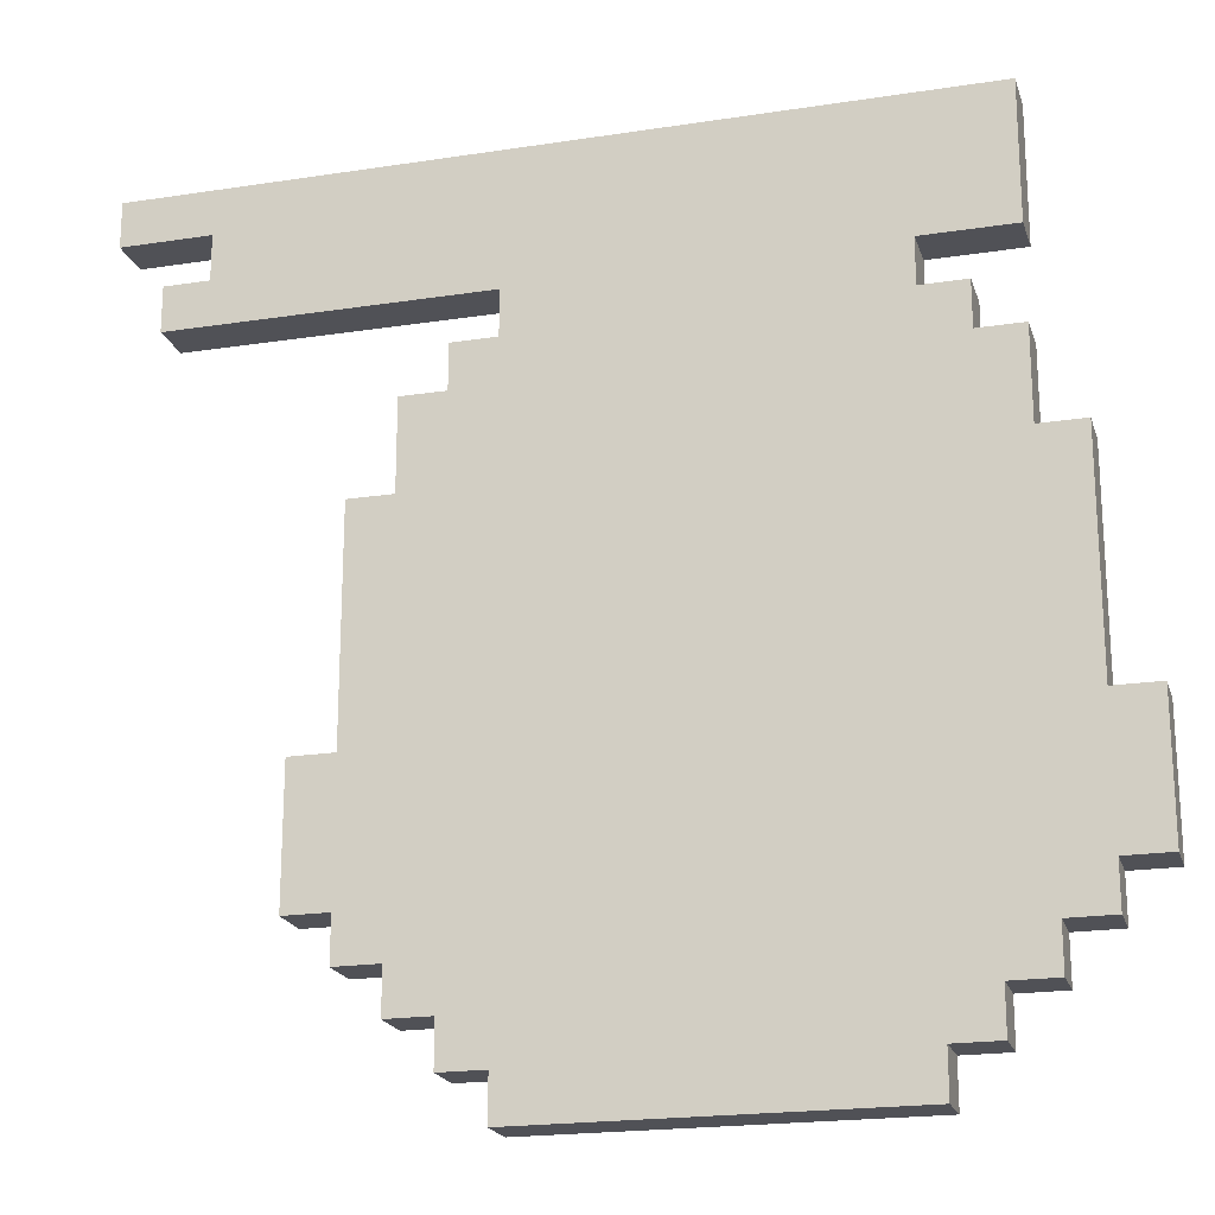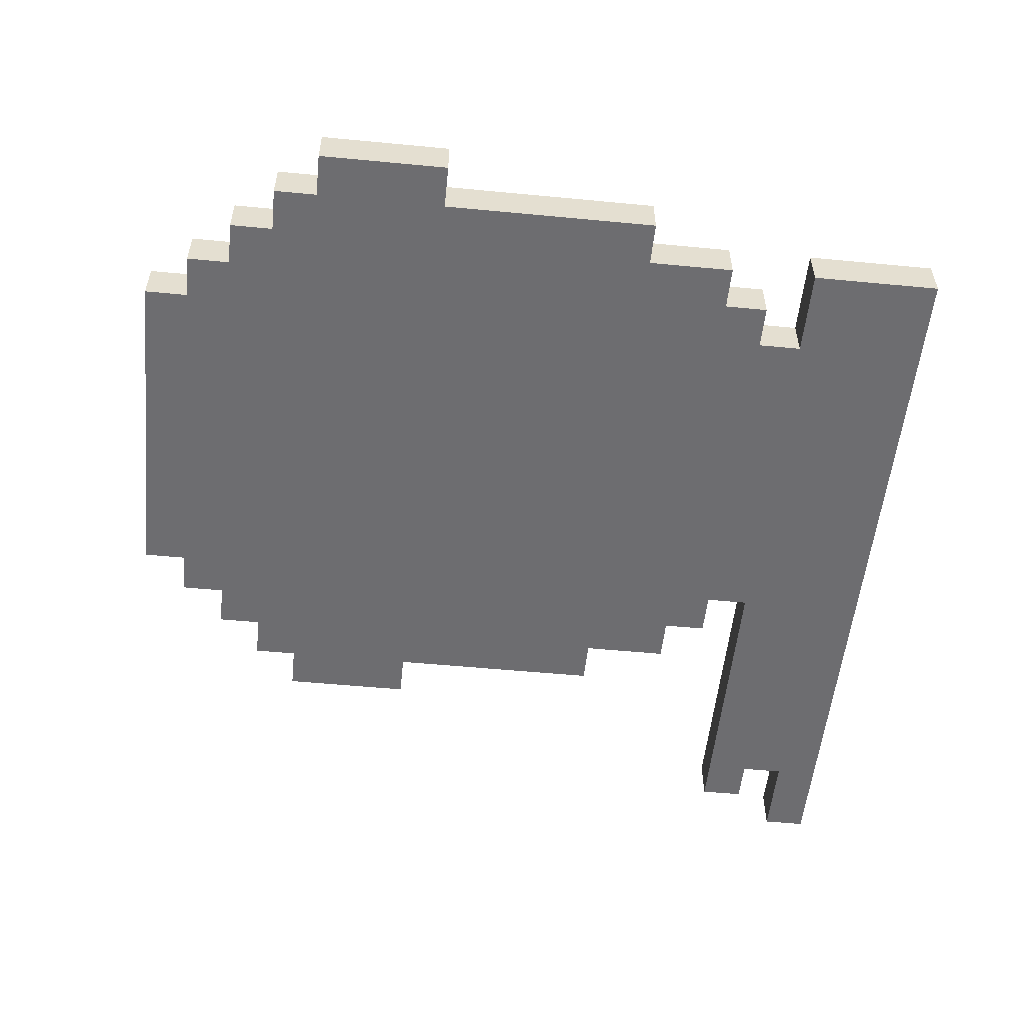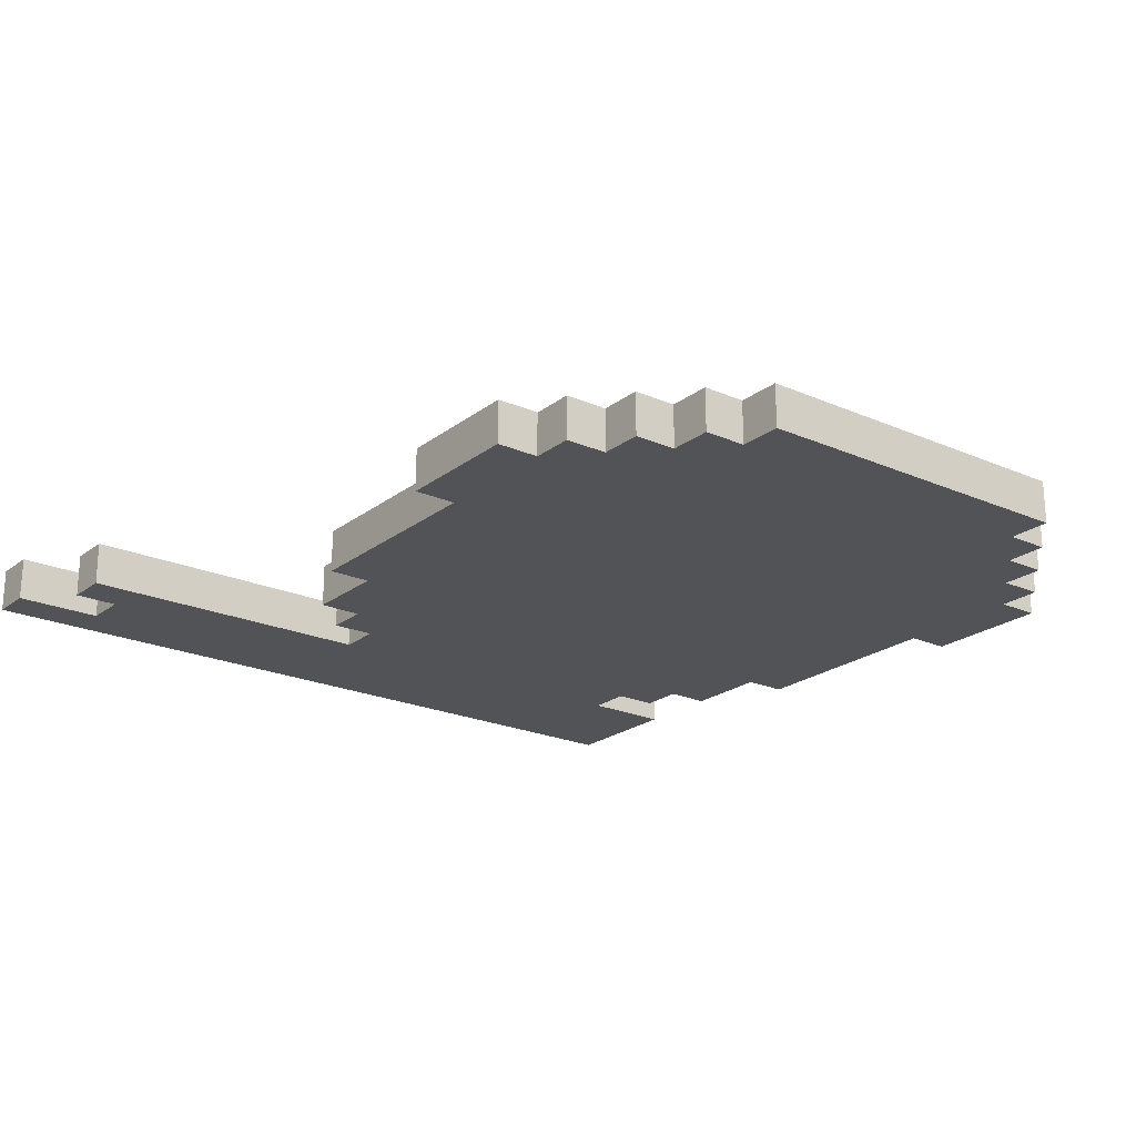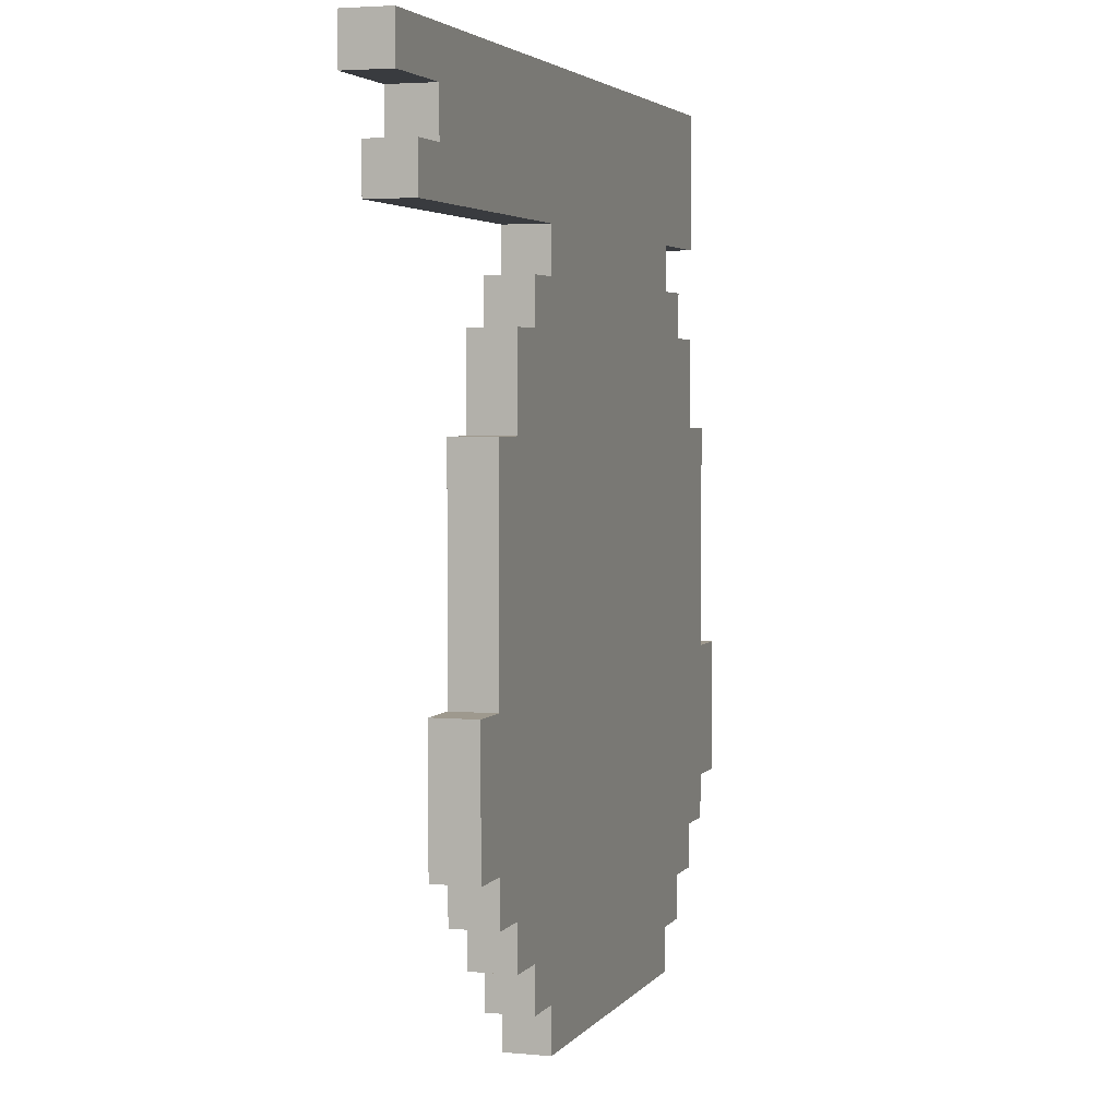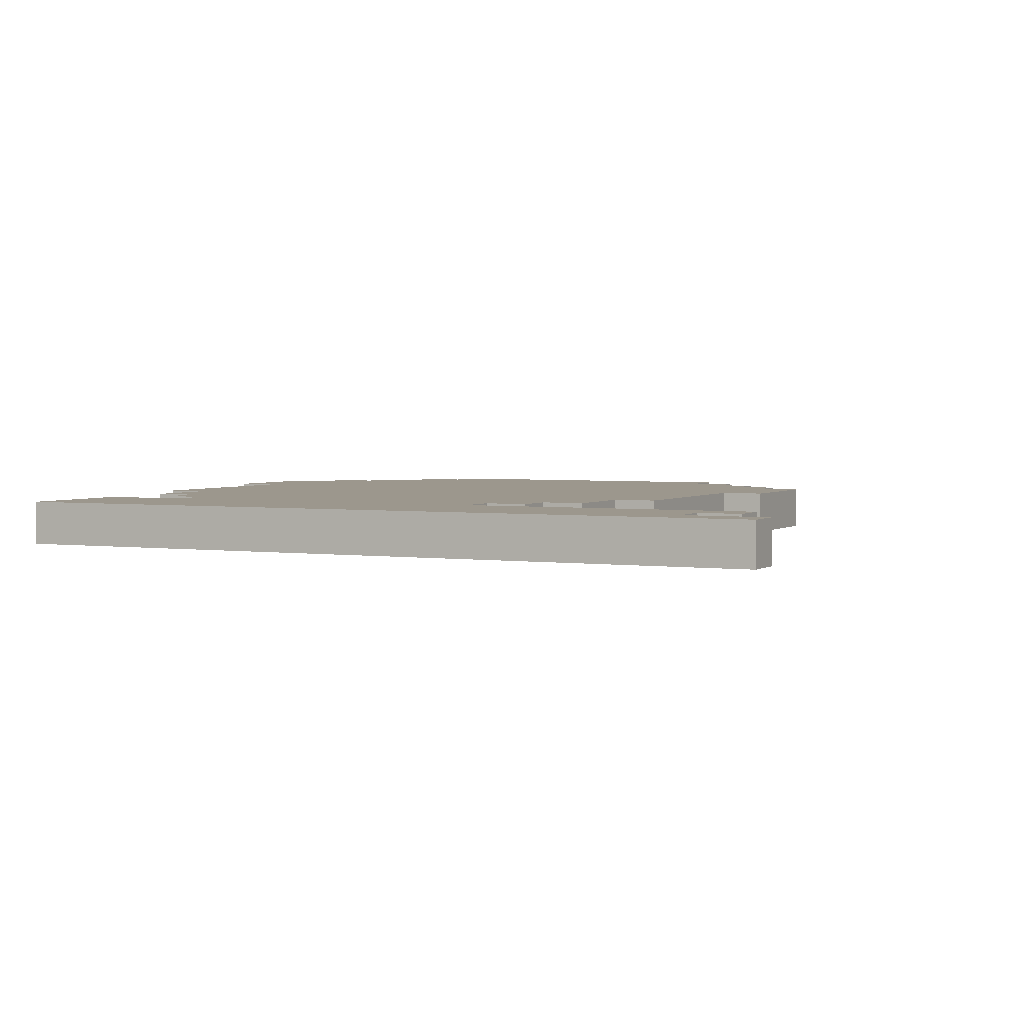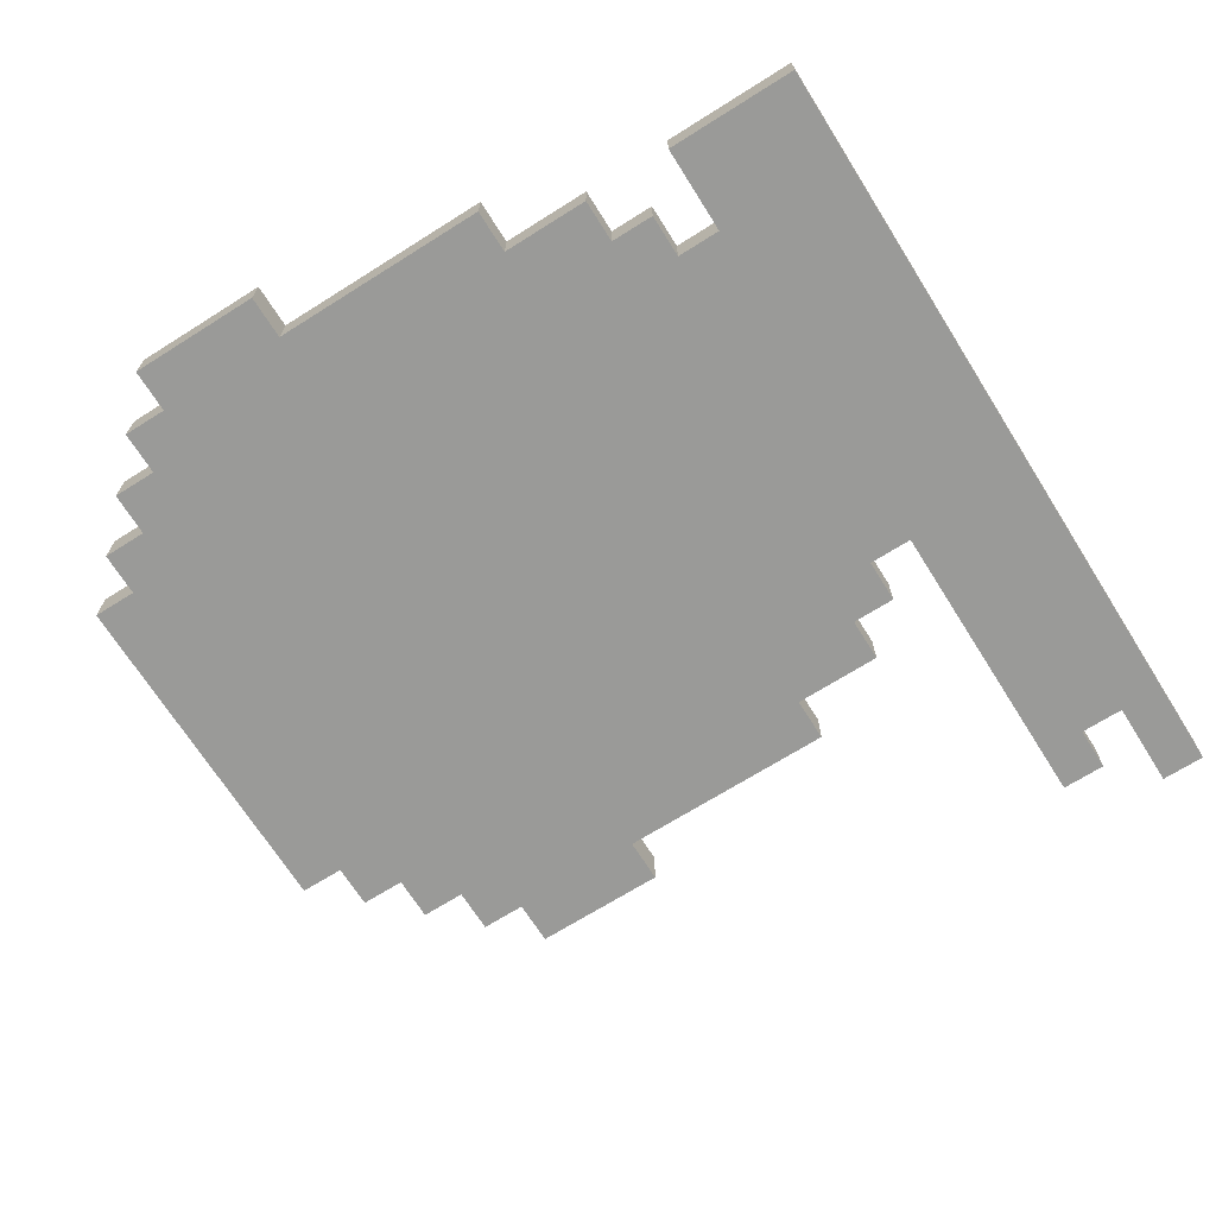
<metadata>
{"format":"obj","ext":"obj","renderer":"f3d","projection":"perspective","resolution":1024,"background":"white","views":[{"elev":-20.3,"azim":-164.3,"up":"+Z"},{"elev":-54.1,"azim":-95.8,"up":"+Y"},{"elev":-21.9,"azim":142.6,"up":"+Y"},{"elev":3.5,"azim":108.1,"up":"+Z"},{"elev":2.9,"azim":25.8,"up":"+Y"},{"elev":-69.2,"azim":-57.8,"up":"+Y"}]}
</metadata>
<code>
v -8 0 -7
v -8 0 -10
v -8 1 -7
v -8 1 -10
v -7 0 -2
v -7 0 -7
v -7 0 -10
v -7 0 -11
v -7 1 -2
v -7 1 -7
v -7 1 -10
v -7 1 -11
v -6 0 5
v -6 0 2
v -6 0 -0
v -6 0 -2
v -6 0 -11
v -6 0 -12
v -6 1 5
v -6 1 2
v -6 1 -0
v -6 1 -2
v -6 1 -11
v -6 1 -12
v -5 0 1
v -5 0 -0
v -5 0 -12
v -5 0 -13
v -5 1 1
v -5 1 -0
v -5 1 -12
v -5 1 -13
v -4 0 2
v -4 0 1
v -4 0 -13
v -4 0 -14
v -4 1 2
v -4 1 1
v -4 1 -13
v -4 1 -14
v 4 0 2
v 4 0 1
v 4 0 -13
v 4 0 -14
v 4 1 2
v 4 1 1
v 4 1 -13
v 4 1 -14
v 5 0 1
v 5 0 -0
v 5 0 -12
v 5 0 -13
v 5 1 1
v 5 1 -0
v 5 1 -12
v 5 1 -13
v 6 0 -0
v 6 0 -2
v 6 0 -11
v 6 0 -12
v 6 1 -0
v 6 1 -2
v 6 1 -11
v 6 1 -12
v 7 0 -2
v 7 0 -7
v 7 0 -10
v 7 0 -11
v 7 1 -2
v 7 1 -7
v 7 1 -10
v 7 1 -11
v 8 0 -7
v 8 0 -10
v 8 1 -7
v 8 1 -10
v 10 0 4
v 10 0 3
v 10 1 4
v 10 1 3
v 11 0 3
v 11 0 2
v 11 1 3
v 11 1 2
v 12 0 5
v 12 0 4
v 12 1 5
v 12 1 4
v -6 0 5
v -6 1 5
v -3 0 5
v -3 1 5
v -1 0 5
v -1 1 5
v 2 0 5
v 2 1 5
v 4 0 5
v 4 1 5
v 6 0 5
v 6 1 5
v 12 0 5
v 12 1 5
v 10 0 3
v 10 1 3
v 11 0 3
v 11 1 3
v -5 0 1
v -5 1 1
v -4 0 1
v -4 1 1
v 4 0 1
v 4 1 1
v 5 0 1
v 5 1 1
v -6 0 -0
v -6 1 -0
v -5 0 -0
v -5 1 -0
v 5 0 -0
v 5 1 -0
v 6 0 -0
v 6 1 -0
v -7 0 -2
v -7 1 -2
v -6 0 -2
v -6 1 -2
v 6 0 -2
v 6 1 -2
v 7 0 -2
v 7 1 -2
v -8 0 -7
v -8 1 -7
v -7 0 -7
v -7 1 -7
v 7 0 -7
v 7 1 -7
v 8 0 -7
v 8 1 -7
v 10 0 4
v 10 1 4
v 12 0 4
v 12 1 4
v -6 0 2
v -6 1 2
v -4 0 2
v -4 1 2
v 4 0 2
v 4 1 2
v 6 0 2
v 6 1 2
v 11 0 2
v 11 1 2
v -8 0 -10
v -8 1 -10
v -7 0 -10
v -7 1 -10
v 7 0 -10
v 7 1 -10
v 8 0 -10
v 8 1 -10
v -7 0 -11
v -7 1 -11
v -6 0 -11
v -6 1 -11
v 6 0 -11
v 6 1 -11
v 7 0 -11
v 7 1 -11
v -6 0 -12
v -6 1 -12
v -5 0 -12
v -5 1 -12
v 5 0 -12
v 5 1 -12
v 6 0 -12
v 6 1 -12
v -5 0 -13
v -5 1 -13
v -4 0 -13
v -4 1 -13
v 4 0 -13
v 4 1 -13
v 5 0 -13
v 5 1 -13
v -4 0 -14
v -4 1 -14
v 4 0 -14
v 4 1 -14
v -6 0 5
v -3 0 5
v -1 0 5
v 2 0 5
v 4 0 5
v 6 0 5
v 12 0 5
v 10 0 4
v 12 0 4
v 10 0 3
v 11 0 3
v -6 0 2
v -4 0 2
v -3 0 2
v -1 0 2
v 2 0 2
v 4 0 2
v 6 0 2
v 11 0 2
v -5 0 1
v -4 0 1
v 4 0 1
v 5 0 1
v -6 0 -0
v -5 0 -0
v 5 0 -0
v 6 0 -0
v -2 0 -1
v 2 0 -1
v -7 0 -2
v -6 0 -2
v -3 0 -2
v -2 0 -2
v 2 0 -2
v 3 0 -2
v 6 0 -2
v 7 0 -2
v -6 0 -4
v -5 0 -4
v -3 0 -4
v -1 0 -4
v 1 0 -4
v 3 0 -4
v 5 0 -4
v 6 0 -4
v -4 0 -5
v -2 0 -5
v -1 0 -5
v 1 0 -5
v 2 0 -5
v 4 0 -5
v -1 0 -6
v 1 0 -6
v -8 0 -7
v -7 0 -7
v -4 0 -7
v -2 0 -7
v 2 0 -7
v 4 0 -7
v 7 0 -7
v 8 0 -7
v -7 0 -8
v -5 0 -8
v -1 0 -8
v 1 0 -8
v 5 0 -8
v 7 0 -8
v -5 0 -9
v 5 0 -9
v -8 0 -10
v -7 0 -10
v 7 0 -10
v 8 0 -10
v -7 0 -11
v -6 0 -11
v 6 0 -11
v 7 0 -11
v -6 0 -12
v -5 0 -12
v 5 0 -12
v 6 0 -12
v -5 0 -13
v -4 0 -13
v 4 0 -13
v 5 0 -13
v -4 0 -14
v 4 0 -14
v -6 1 5
v -3 1 5
v -1 1 5
v 2 1 5
v 4 1 5
v 6 1 5
v 12 1 5
v 10 1 4
v 12 1 4
v 10 1 3
v 11 1 3
v -6 1 2
v -4 1 2
v -3 1 2
v -1 1 2
v 2 1 2
v 4 1 2
v 6 1 2
v 11 1 2
v -5 1 1
v -4 1 1
v 4 1 1
v 5 1 1
v -6 1 -0
v -5 1 -0
v 5 1 -0
v 6 1 -0
v -2 1 -1
v 2 1 -1
v -7 1 -2
v -6 1 -2
v -3 1 -2
v -2 1 -2
v 2 1 -2
v 3 1 -2
v 6 1 -2
v 7 1 -2
v -6 1 -4
v -5 1 -4
v -3 1 -4
v -1 1 -4
v 1 1 -4
v 3 1 -4
v 5 1 -4
v 6 1 -4
v -4 1 -5
v -2 1 -5
v -1 1 -5
v 1 1 -5
v 2 1 -5
v 4 1 -5
v -1 1 -6
v 1 1 -6
v -8 1 -7
v -7 1 -7
v -4 1 -7
v -2 1 -7
v 2 1 -7
v 4 1 -7
v 7 1 -7
v 8 1 -7
v -7 1 -8
v -5 1 -8
v -1 1 -8
v 1 1 -8
v 5 1 -8
v 7 1 -8
v -5 1 -9
v 5 1 -9
v -8 1 -10
v -7 1 -10
v 7 1 -10
v 8 1 -10
v -7 1 -11
v -6 1 -11
v 6 1 -11
v 7 1 -11
v -6 1 -12
v -5 1 -12
v 5 1 -12
v 6 1 -12
v -5 1 -13
v -4 1 -13
v 4 1 -13
v 5 1 -13
v -4 1 -14
v 4 1 -14
f 3 2 1
f 4 2 3
f 9 6 5
f 10 6 9
f 11 8 7
f 12 8 11
f 19 14 13
f 20 14 19
f 21 16 15
f 22 16 21
f 23 18 17
f 24 18 23
f 29 26 25
f 30 26 29
f 31 28 27
f 32 28 31
f 37 34 33
f 38 34 37
f 39 36 35
f 40 36 39
f 41 42 45
f 45 42 46
f 43 44 47
f 47 44 48
f 49 50 53
f 53 50 54
f 51 52 55
f 55 52 56
f 57 58 61
f 61 58 62
f 59 60 63
f 63 60 64
f 65 66 69
f 69 66 70
f 67 68 71
f 71 68 72
f 73 74 75
f 75 74 76
f 77 78 79
f 79 78 80
f 81 82 83
f 83 82 84
f 85 86 87
f 87 86 88
f 91 90 89
f 92 90 91
f 93 92 91
f 94 92 93
f 95 94 93
f 96 94 95
f 97 96 95
f 98 96 97
f 99 98 97
f 100 98 99
f 101 100 99
f 102 100 101
f 105 104 103
f 106 104 105
f 109 108 107
f 110 108 109
f 113 112 111
f 114 112 113
f 117 116 115
f 118 116 117
f 121 120 119
f 122 120 121
f 125 124 123
f 126 124 125
f 129 128 127
f 130 128 129
f 133 132 131
f 134 132 133
f 137 136 135
f 138 136 137
f 139 140 141
f 141 140 142
f 143 144 145
f 145 144 146
f 147 148 149
f 149 148 150
f 149 150 151
f 151 150 152
f 153 154 155
f 155 154 156
f 157 158 159
f 159 158 160
f 161 162 163
f 163 162 164
f 165 166 167
f 167 166 168
f 169 170 171
f 171 170 172
f 173 174 175
f 175 174 176
f 177 178 179
f 179 178 180
f 181 182 183
f 183 182 184
f 185 186 187
f 187 186 188
f 196 195 194
f 197 195 196
f 198 196 194
f 200 190 189
f 201 190 200
f 202 191 190
f 202 190 201
f 203 192 191
f 203 191 202
f 204 193 192
f 204 192 203
f 205 194 193
f 205 193 204
f 206 199 198
f 206 194 205
f 206 198 194
f 207 199 206
f 209 205 204
f 209 202 201
f 209 203 202
f 209 204 203
f 210 205 209
f 213 209 208
f 213 211 210
f 213 210 209
f 214 211 213
f 216 213 212
f 216 215 214
f 216 214 213
f 217 215 216
f 219 216 212
f 220 216 219
f 221 217 216
f 221 216 220
f 222 215 217
f 222 217 221
f 223 215 222
f 224 215 223
f 226 220 219
f 226 219 218
f 227 220 226
f 228 221 220
f 228 220 227
f 228 222 221
f 228 223 222
f 229 223 228
f 230 223 229
f 231 224 223
f 231 223 230
f 232 224 231
f 233 225 224
f 233 224 232
f 234 228 227
f 234 229 228
f 235 229 234
f 236 230 229
f 236 229 235
f 237 232 231
f 237 230 236
f 237 231 230
f 238 232 237
f 239 232 238
f 240 236 235
f 240 237 236
f 240 238 237
f 241 238 240
f 243 227 226
f 243 226 218
f 244 235 234
f 244 234 227
f 245 240 235
f 245 235 244
f 246 238 241
f 246 239 238
f 247 232 239
f 247 239 246
f 248 225 233
f 248 233 232
f 250 243 242
f 250 227 243
f 251 245 244
f 251 227 250
f 251 244 227
f 252 240 245
f 252 245 251
f 252 241 240
f 253 246 241
f 253 241 252
f 253 247 246
f 254 232 247
f 254 247 253
f 254 248 232
f 255 249 248
f 255 248 254
f 256 251 250
f 256 252 251
f 256 254 253
f 256 253 252
f 257 255 254
f 257 254 256
f 258 256 250
f 258 250 242
f 258 257 256
f 259 257 258
f 260 249 255
f 260 257 259
f 260 255 257
f 261 249 260
f 262 260 259
f 263 260 262
f 264 260 263
f 265 260 264
f 266 264 263
f 267 264 266
f 268 264 267
f 269 264 268
f 270 268 267
f 271 268 270
f 272 268 271
f 273 268 272
f 274 272 271
f 275 272 274
f 281 282 283
f 283 282 284
f 281 283 285
f 276 277 287
f 287 277 288
f 277 278 289
f 288 277 289
f 278 279 290
f 289 278 290
f 279 280 291
f 290 279 291
f 280 281 292
f 291 280 292
f 285 286 293
f 292 281 293
f 281 285 293
f 293 286 294
f 291 292 296
f 288 289 296
f 289 290 296
f 290 291 296
f 296 292 297
f 295 296 300
f 297 298 300
f 296 297 300
f 300 298 301
f 299 300 303
f 301 302 303
f 300 301 303
f 303 302 304
f 299 303 306
f 306 303 307
f 303 304 308
f 307 303 308
f 304 302 309
f 308 304 309
f 309 302 310
f 310 302 311
f 306 307 313
f 305 306 313
f 313 307 314
f 307 308 315
f 314 307 315
f 308 309 315
f 309 310 315
f 315 310 316
f 316 310 317
f 310 311 318
f 317 310 318
f 318 311 319
f 311 312 320
f 319 311 320
f 314 315 321
f 315 316 321
f 321 316 322
f 316 317 323
f 322 316 323
f 318 319 324
f 323 317 324
f 317 318 324
f 324 319 325
f 325 319 326
f 322 323 327
f 323 324 327
f 324 325 327
f 327 325 328
f 313 314 330
f 305 313 330
f 321 322 331
f 314 321 331
f 322 327 332
f 331 322 332
f 328 325 333
f 325 326 333
f 326 319 334
f 333 326 334
f 320 312 335
f 319 320 335
f 329 330 337
f 330 314 337
f 331 332 338
f 337 314 338
f 314 331 338
f 332 327 339
f 338 332 339
f 327 328 339
f 328 333 340
f 339 328 340
f 333 334 340
f 334 319 341
f 340 334 341
f 319 335 341
f 335 336 342
f 341 335 342
f 337 338 343
f 338 339 343
f 340 341 343
f 339 340 343
f 341 342 344
f 343 341 344
f 337 343 345
f 329 337 345
f 343 344 345
f 345 344 346
f 342 336 347
f 346 344 347
f 344 342 347
f 347 336 348
f 346 347 349
f 349 347 350
f 350 347 351
f 351 347 352
f 350 351 353
f 353 351 354
f 354 351 355
f 355 351 356
f 354 355 357
f 357 355 358
f 358 355 359
f 359 355 360
f 358 359 361
f 361 359 362

</code>
